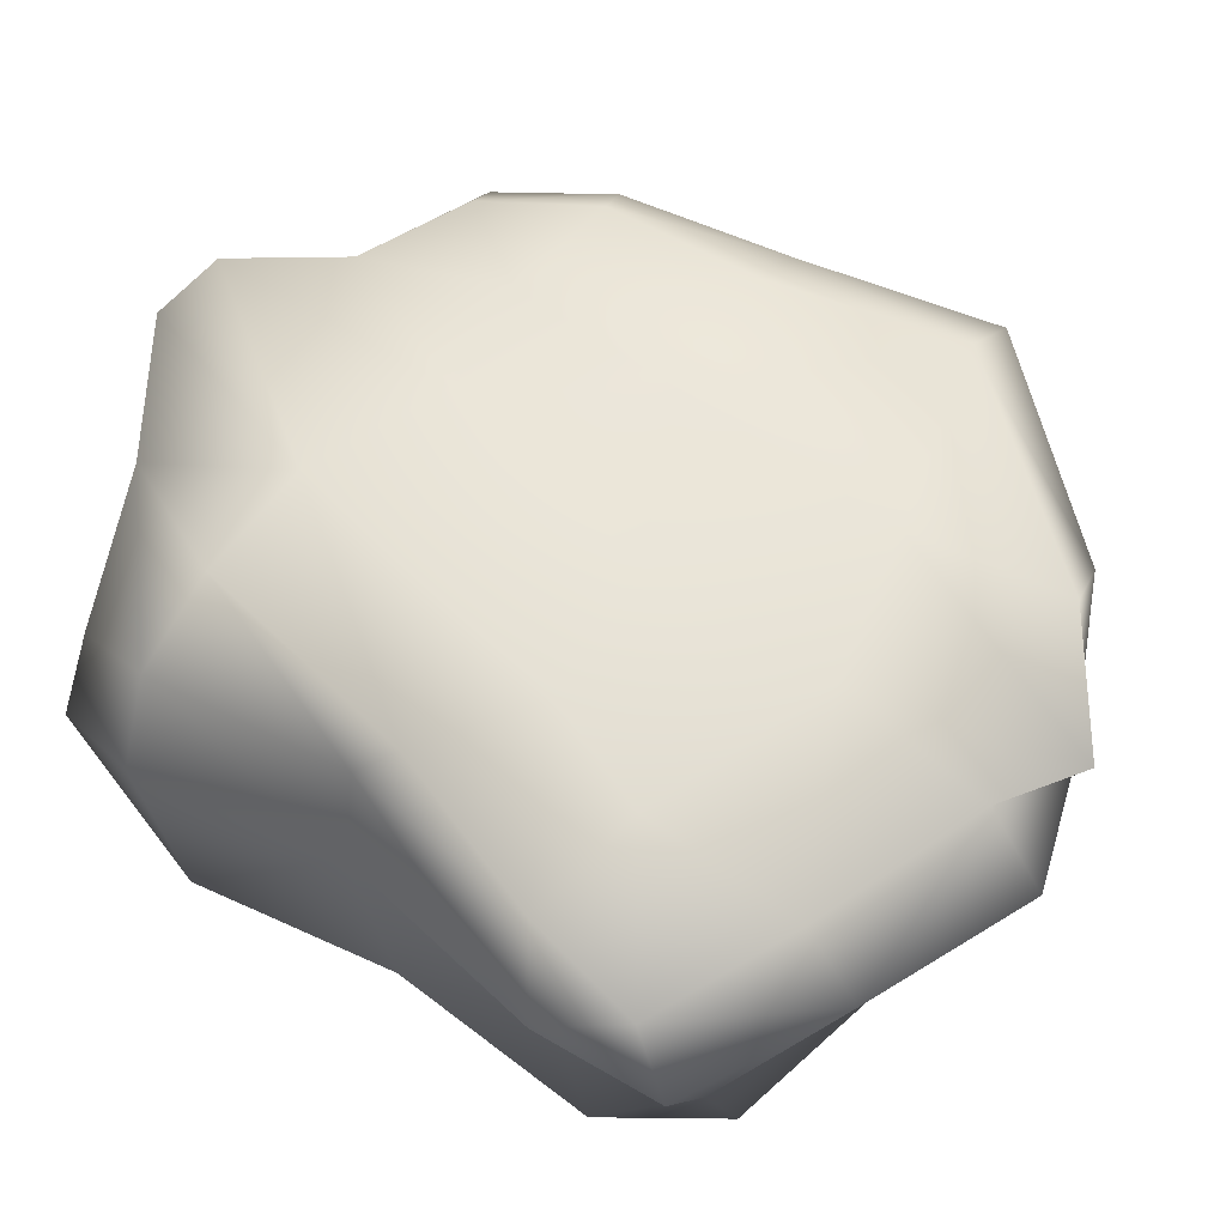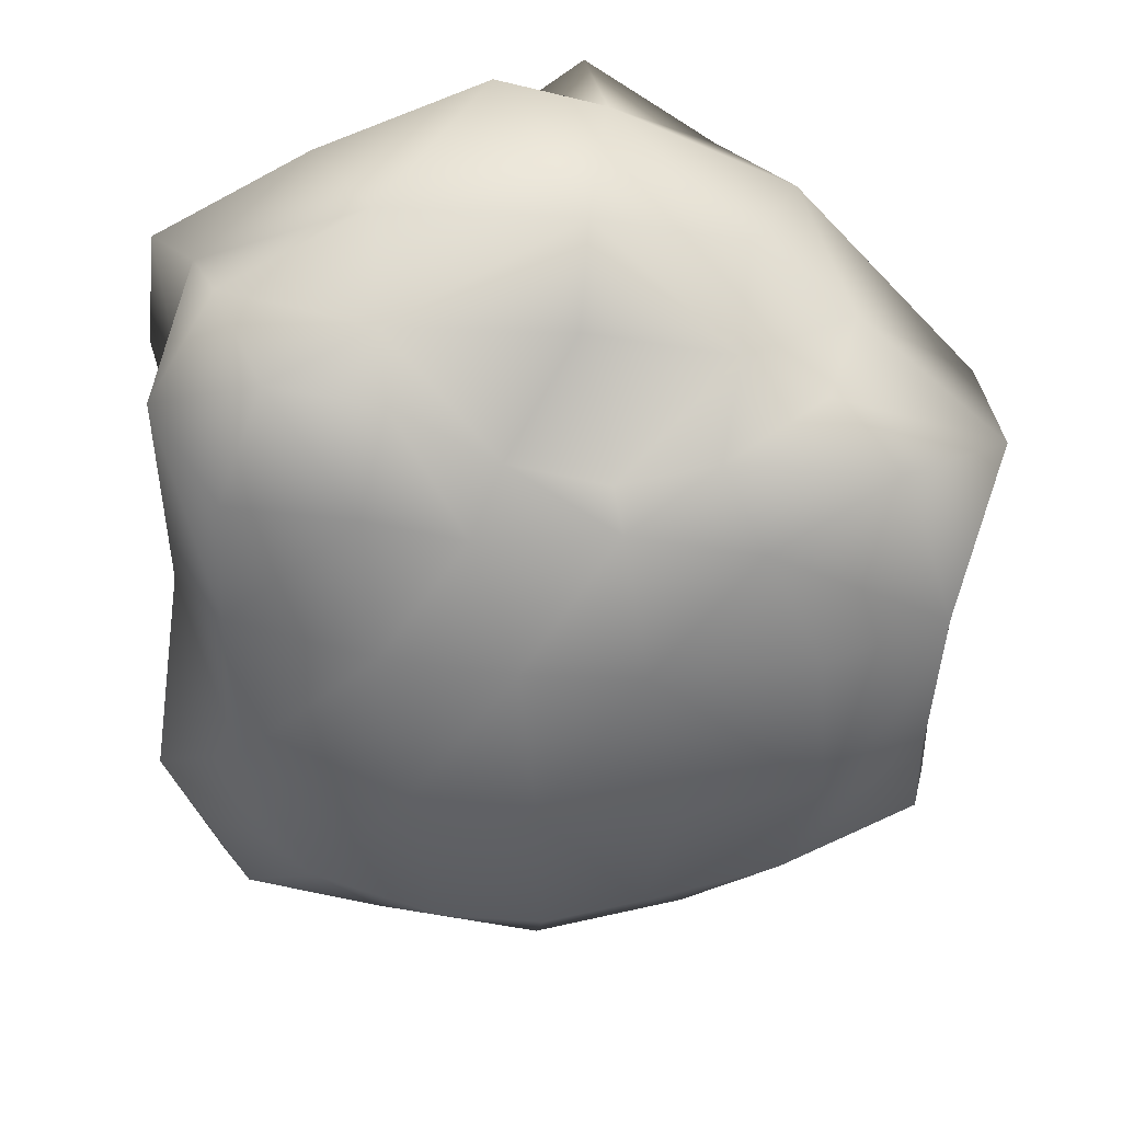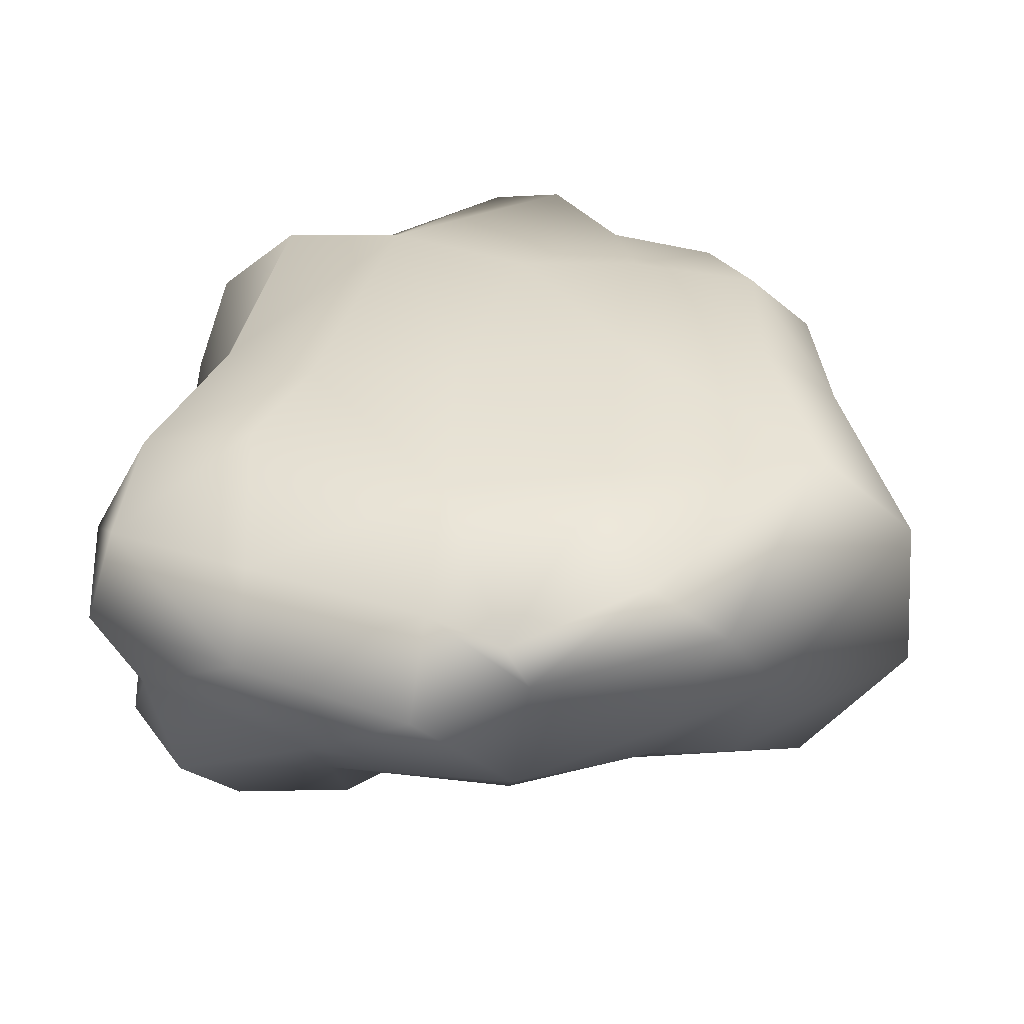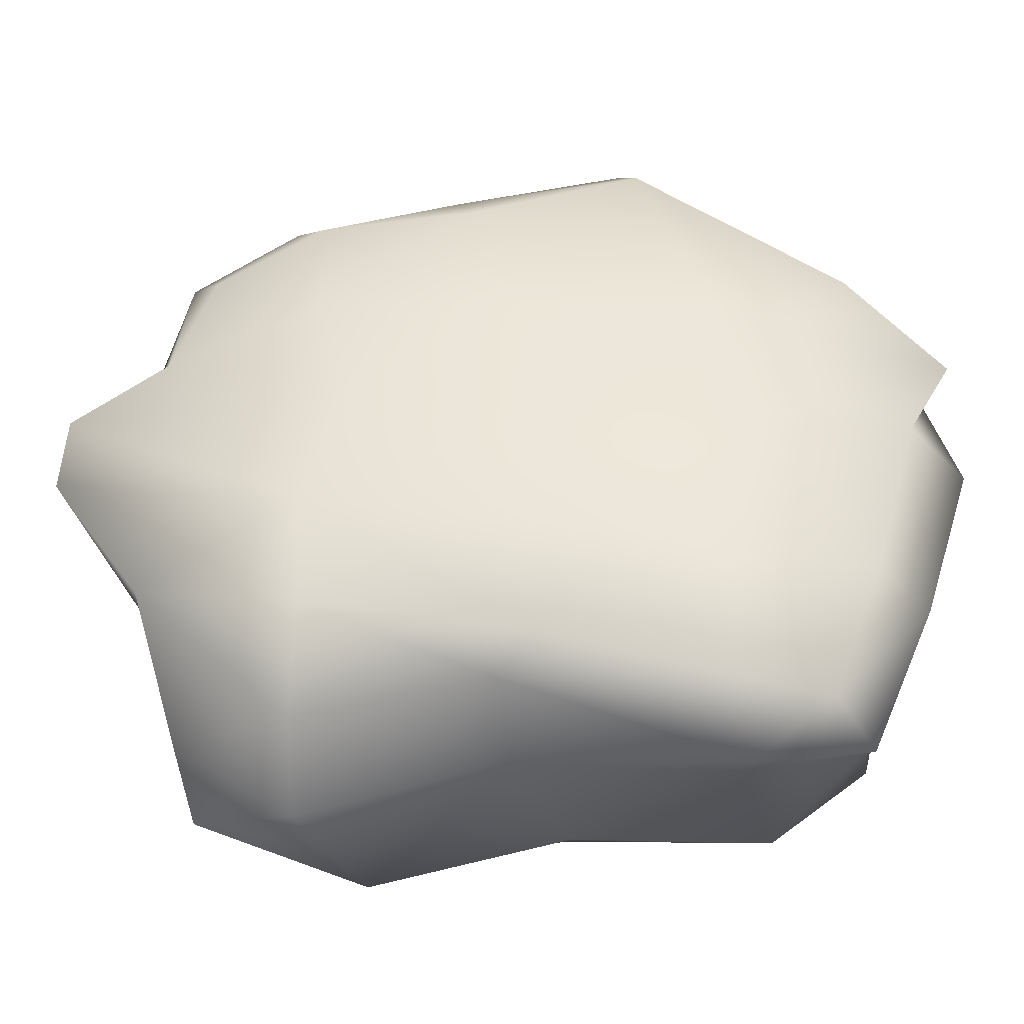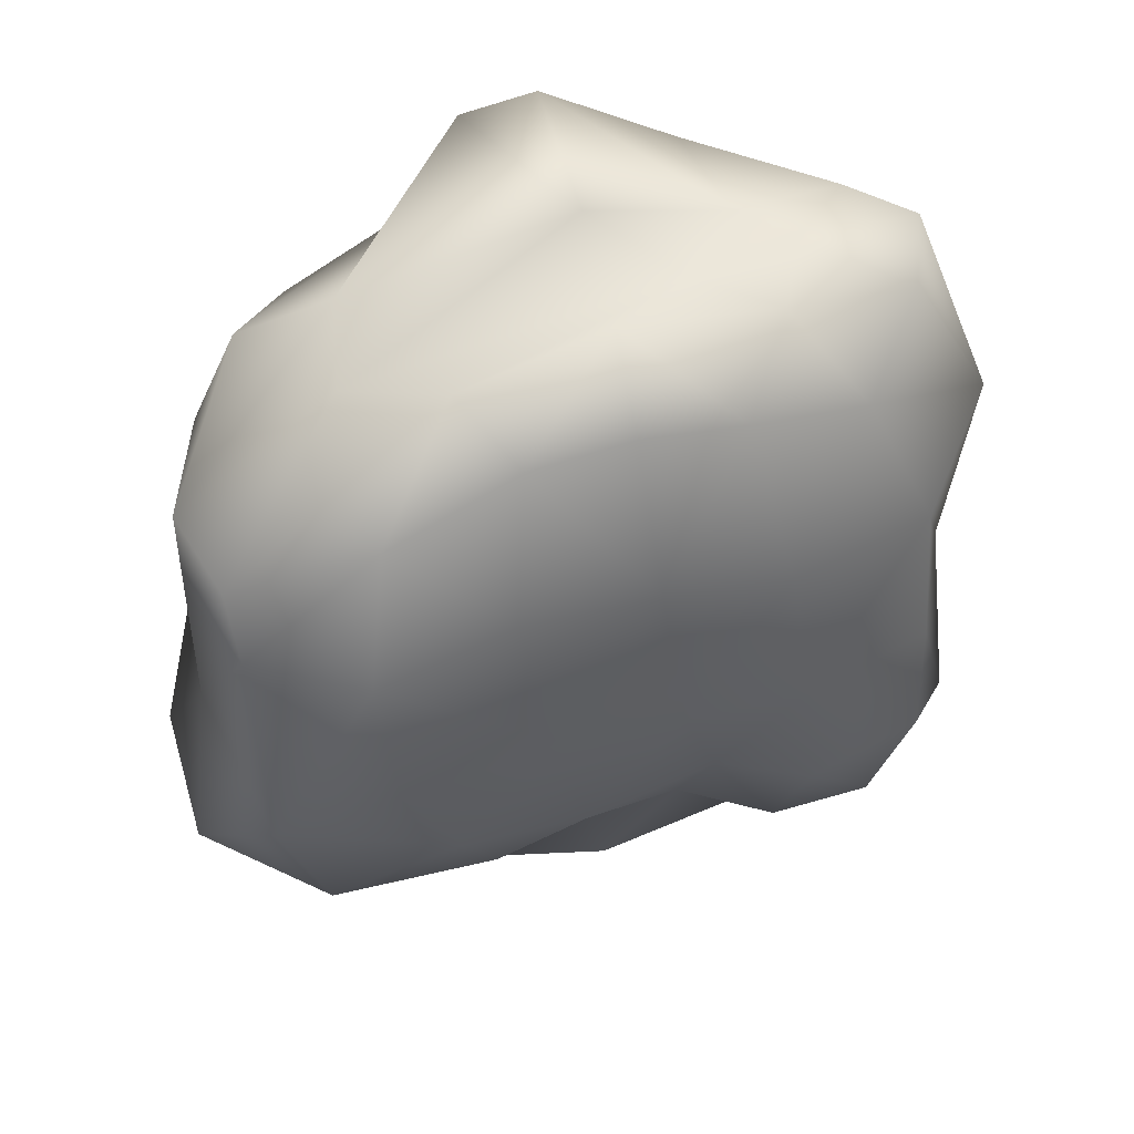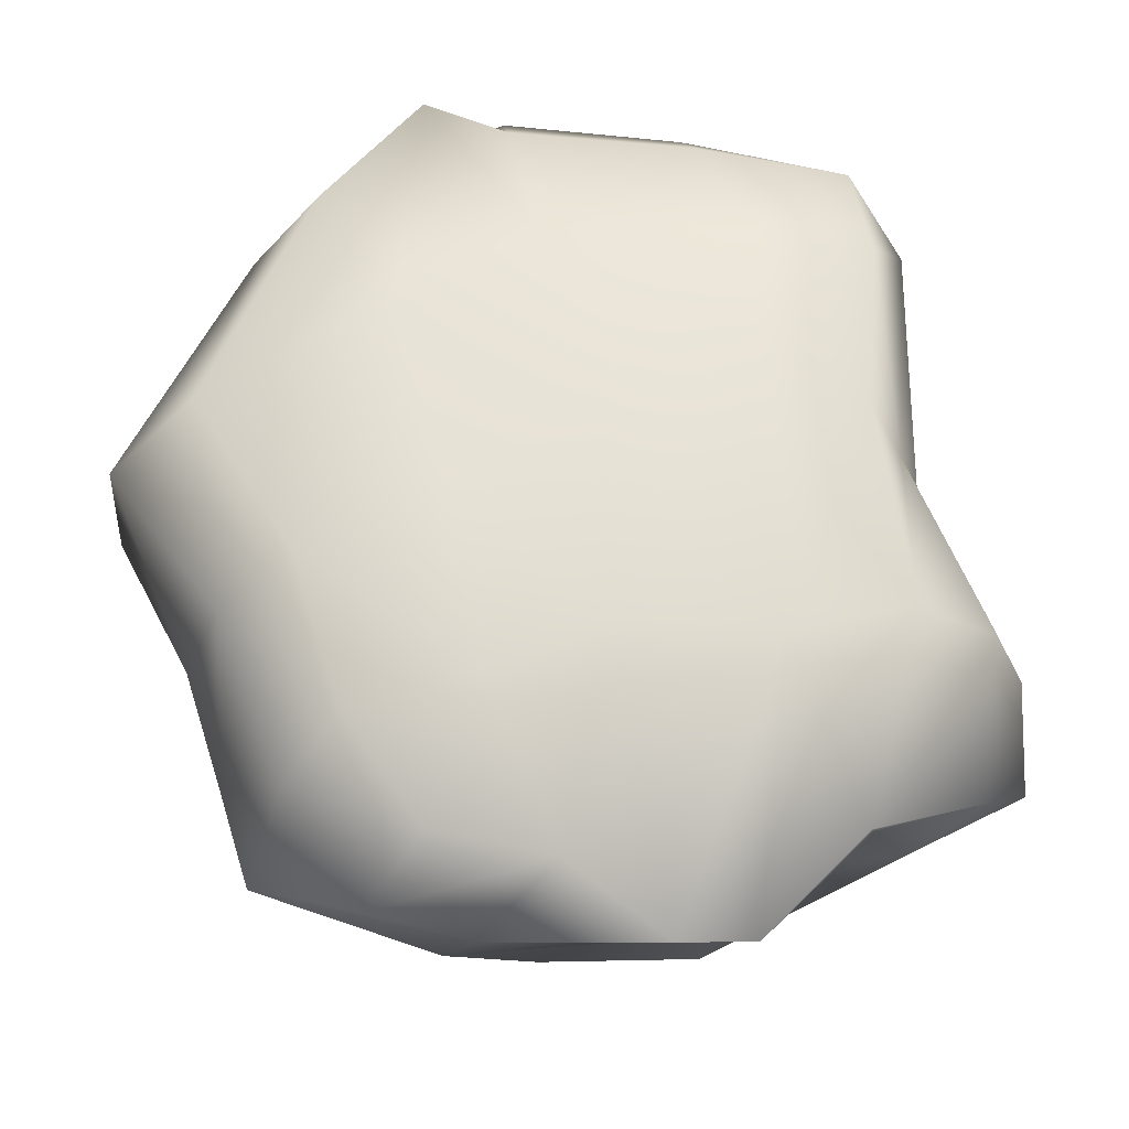
<metadata>
{"format":"obj","ext":"obj","renderer":"f3d","projection":"perspective","resolution":1024,"background":"white","views":[{"elev":58.9,"azim":122.1,"up":"+Y"},{"elev":-58.0,"azim":177.5,"up":"+Y"},{"elev":33.5,"azim":-178.9,"up":"+Y"},{"elev":50.6,"azim":82.4,"up":"+Y"},{"elev":46.5,"azim":-20.3,"up":"+Z"},{"elev":62.8,"azim":-17.7,"up":"+Y"}]}
</metadata>
<code>
o Cube
v 0.4485 -0.05835 -0.539
v 0.3682 -0.03802 0.5334
v -0.526 -0.0323 0.4773
v -0.3462 -0.05715 -0.4179
v 0.6519 0.5419 -0.5118
v 0.222 0.5164 0.7569
v -0.5099 0.5875 0.553
v -0.3409 0.5902 -0.7408
v 0.5227 -0.0788 -0.074
v 0.03363 -0.03636 -0.3918
v 0.6002 0.2691 -0.6108
v -0.07728 -0.05725 0.6145
v 0.5776 0.239 0.6908
v -0.5473 -0.127 -0.05923
v -0.824 0.226 0.4268
v -0.5929 0.2408 -0.5668
v 0.4877 0.6233 0.02395
v 0.05263 0.5634 -0.7925
v -0.1724 0.5762 0.865
v -0.5885 0.6516 0.004899
v -0.007894 -0.1564 -0.03012
v 0.02305 0.6758 -0.1269
v 0.5876 0.3462 0.08452
v 0.13 0.2263 0.6827
v -0.8244 0.2149 -0.03202
v -0.09991 0.1684 -0.7682
v 0.5044 -0.06323 0.2351
v -0.1607 -0.03015 -0.351
v 0.6929 0.4038 -0.5909
v -0.2689 -0.029 0.5772
v 0.4682 0.3388 0.7132
v -0.4312 -0.1096 -0.2686
v -0.6408 0.442 0.609
v -0.4873 0.463 -0.7157
v 0.4042 0.6732 0.451
v -0.0875 0.5736 -0.9006
v -0.3051 0.574 0.6639
v -0.678 0.6225 -0.3584
v 0.521 -0.09525 -0.3189
v 0.2345 -0.07143 -0.5134
v 0.5406 0.08756 -0.6438
v 0.1218 -0.07074 0.5955
v 0.5073 0.09175 0.6565
v -0.5779 -0.1089 0.2297
v -0.7857 0.05514 0.3854
v -0.5316 0.03726 -0.5078
v 0.616 0.6084 -0.2972
v 0.3852 0.5611 -0.6499
v -0.03264 0.5515 0.898
v -0.5882 0.6406 0.3232
v -0.2381 -0.137 -0.01869
v 0.2402 -0.1561 -0.05553
v 0.0864 -0.09424 -0.2662
v -0.05314 -0.1372 0.298
v -0.099 0.6802 0.3154
v 0.0315 0.6382 -0.4972
v 0.3058 0.6762 -0.1454
v -0.3017 0.6718 -0.005638
v 0.6337 0.3154 0.5042
v 0.6336 0.3001 -0.3449
v 0.6344 0.1205 -0.03194
v 0.5255 0.5343 0.09876
v -0.5218 0.2015 0.6448
v 0.3335 0.22 0.7243
v -0.06756 0.07834 0.7525
v -0.03343 0.326 0.8011
v -0.8799 0.1598 -0.3623
v -0.8232 0.2313 0.2295
v -0.7742 -0.0769 -0.1278
v -0.7415 0.5343 0.02267
v -0.3877 0.2488 -0.7013
v 0.2782 0.2246 -0.7483
v 0.07661 0.4196 -0.9161
v -0.09026 0.03047 -0.6169
v -0.3155 -0.1132 0.2962
v -0.339 0.6649 0.3491
v 0.558 0.5339 0.4905
v -0.4723 0.3718 0.6962
v -0.8597 0.4583 -0.3499
v -0.3755 0.07453 -0.5615
v -0.1798 -0.1098 -0.2984
v 0.274 -0.1421 -0.3288
v 0.1917 -0.1491 0.2666
v 0.1714 0.6854 0.4318
v 0.4008 0.6667 -0.3583
v -0.2721 0.645 -0.4447
v 0.6738 0.09488 0.3734
v 0.6619 0.06369 -0.428
v 0.7118 0.4486 -0.3535
v -0.3533 0.09532 0.6735
v 0.2471 0.07672 0.6997
v 0.2621 0.3457 0.7052
v -0.6732 -0.03935 -0.404
v -0.7752 0.01676 0.2438
v -0.7172 0.5085 0.3734
v -0.1316 0.4584 -0.8584
v 0.401 0.4252 -0.7643
v 0.2564 0.05735 -0.5992
f 75 3 44
f 76 7 37
f 77 6 31
f 37 33 78
f 38 34 79
f 80 4 46
f 51 32 81
f 52 53 82
f 42 54 83
f 84 19 49
f 56 57 85
f 38 58 86
f 87 13 43
f 60 61 88
f 47 62 89
f 63 45 90
f 91 24 65
f 49 66 92
f 67 46 93
f 94 25 69
f 50 70 95
f 71 34 96
f 72 73 97
f 98 10 74
f 51 44 14
f 54 51 21
f 54 30 75
f 55 37 19
f 58 55 22
f 20 76 58
f 59 31 13
f 23 77 59
f 62 35 77
f 78 15 63
f 66 63 24
f 19 78 66
f 79 16 67
f 25 79 67
f 70 38 79
f 80 16 71
f 26 80 71
f 74 28 80
f 81 4 28
f 10 81 28
f 21 81 53
f 40 53 10
f 1 82 40
f 9 82 39
f 83 21 52
f 27 52 9
f 2 83 27
f 84 6 35
f 17 84 35
f 22 84 57
f 47 57 17
f 5 85 47
f 48 56 85
f 86 22 56
f 36 56 18
f 8 86 36
f 87 2 27
f 61 27 9
f 23 87 61
f 88 9 39
f 1 88 39
f 11 88 41
f 89 23 60
f 29 60 11
f 5 89 29
f 90 3 30
f 65 30 12
f 24 90 65
f 42 65 12
f 2 91 42
f 43 64 91
f 92 24 64
f 31 64 13
f 6 92 31
f 93 4 32
f 69 32 14
f 69 67 93
f 44 69 14
f 3 94 44
f 45 68 94
f 68 70 25
f 15 95 68
f 7 95 33
f 96 8 36
f 18 96 36
f 26 96 73
f 97 18 48
f 5 97 48
f 11 97 29
f 98 26 72
f 41 72 11
f 1 98 41
f 75 30 3
f 76 50 7
f 77 35 6
f 37 7 33
f 38 8 34
f 80 28 4
f 51 14 32
f 52 21 53
f 42 12 54
f 84 55 19
f 56 22 57
f 38 20 58
f 87 59 13
f 60 23 61
f 47 17 62
f 63 15 45
f 91 64 24
f 49 19 66
f 67 16 46
f 94 68 25
f 50 20 70
f 71 16 34
f 72 26 73
f 98 40 10
f 51 75 44
f 54 75 51
f 54 12 30
f 55 76 37
f 58 76 55
f 20 50 76
f 59 77 31
f 23 62 77
f 62 17 35
f 78 33 15
f 66 78 63
f 19 37 78
f 79 34 16
f 25 70 79
f 70 20 38
f 80 46 16
f 26 74 80
f 74 10 28
f 81 32 4
f 10 53 81
f 21 51 81
f 40 82 53
f 1 39 82
f 9 52 82
f 83 54 21
f 27 83 52
f 2 42 83
f 84 49 6
f 17 57 84
f 22 55 84
f 47 85 57
f 5 48 85
f 48 18 56
f 86 58 22
f 36 86 56
f 8 38 86
f 87 43 2
f 61 87 27
f 23 59 87
f 88 61 9
f 1 41 88
f 11 60 88
f 89 62 23
f 29 89 60
f 5 47 89
f 90 45 3
f 65 90 30
f 24 63 90
f 42 91 65
f 2 43 91
f 43 13 64
f 92 66 24
f 31 92 64
f 6 49 92
f 93 46 4
f 69 93 32
f 69 25 67
f 44 94 69
f 3 45 94
f 45 15 68
f 68 95 70
f 15 33 95
f 7 50 95
f 96 34 8
f 18 73 96
f 26 71 96
f 97 73 18
f 5 29 97
f 11 72 97
f 98 74 26
f 41 98 72
f 1 40 98

</code>
